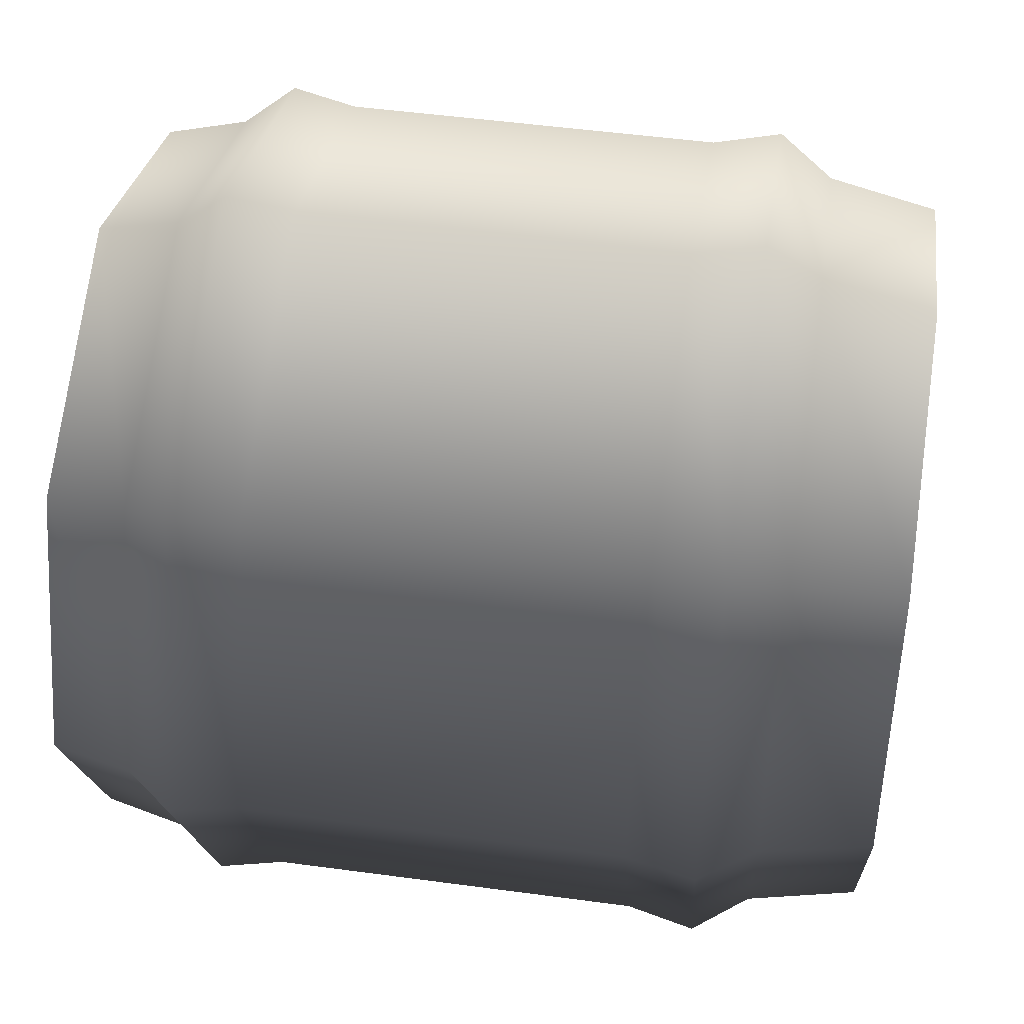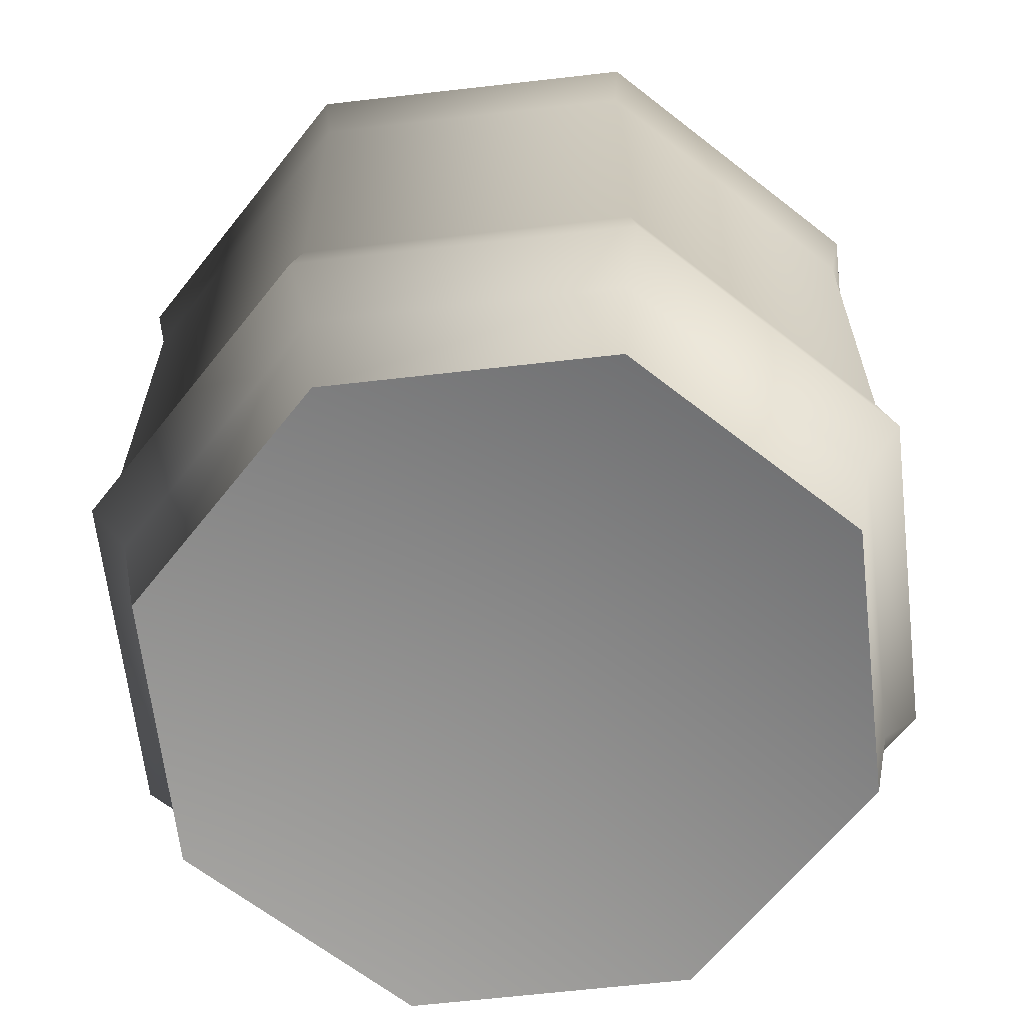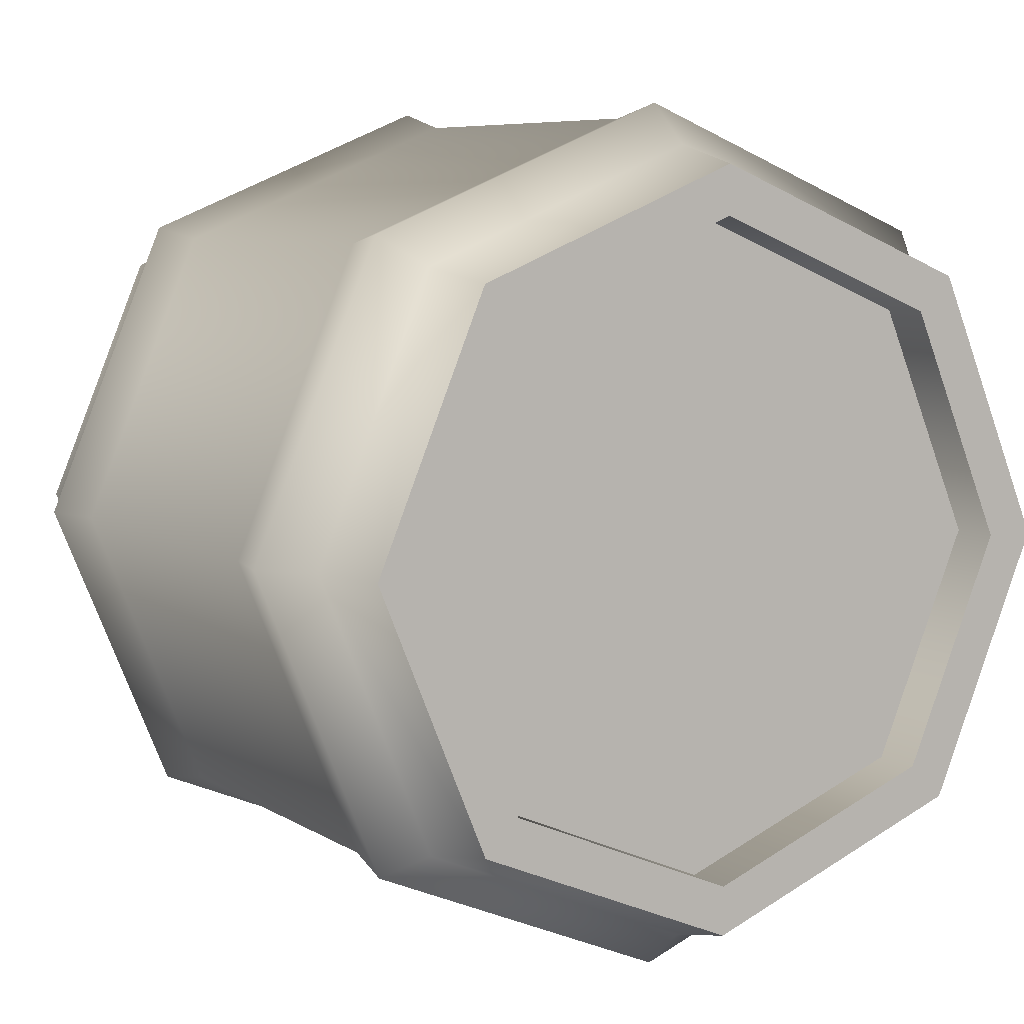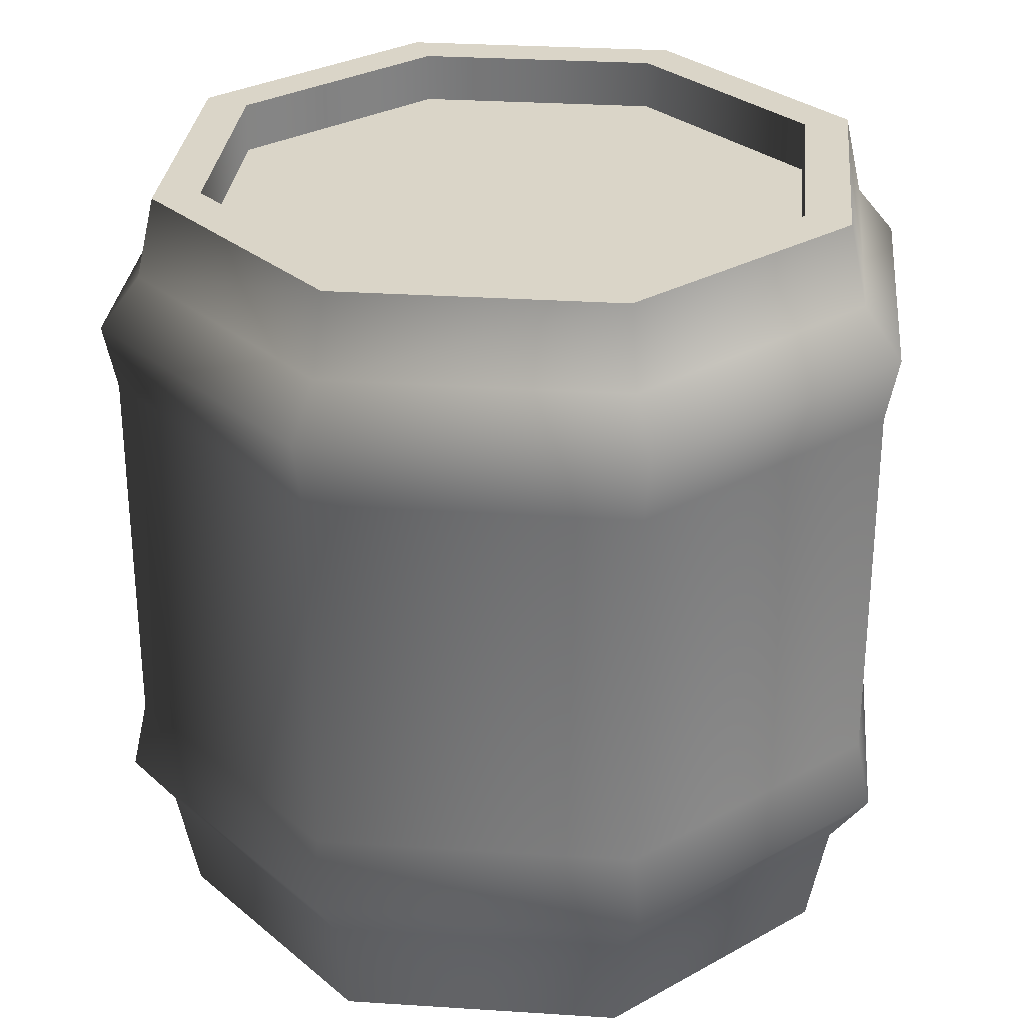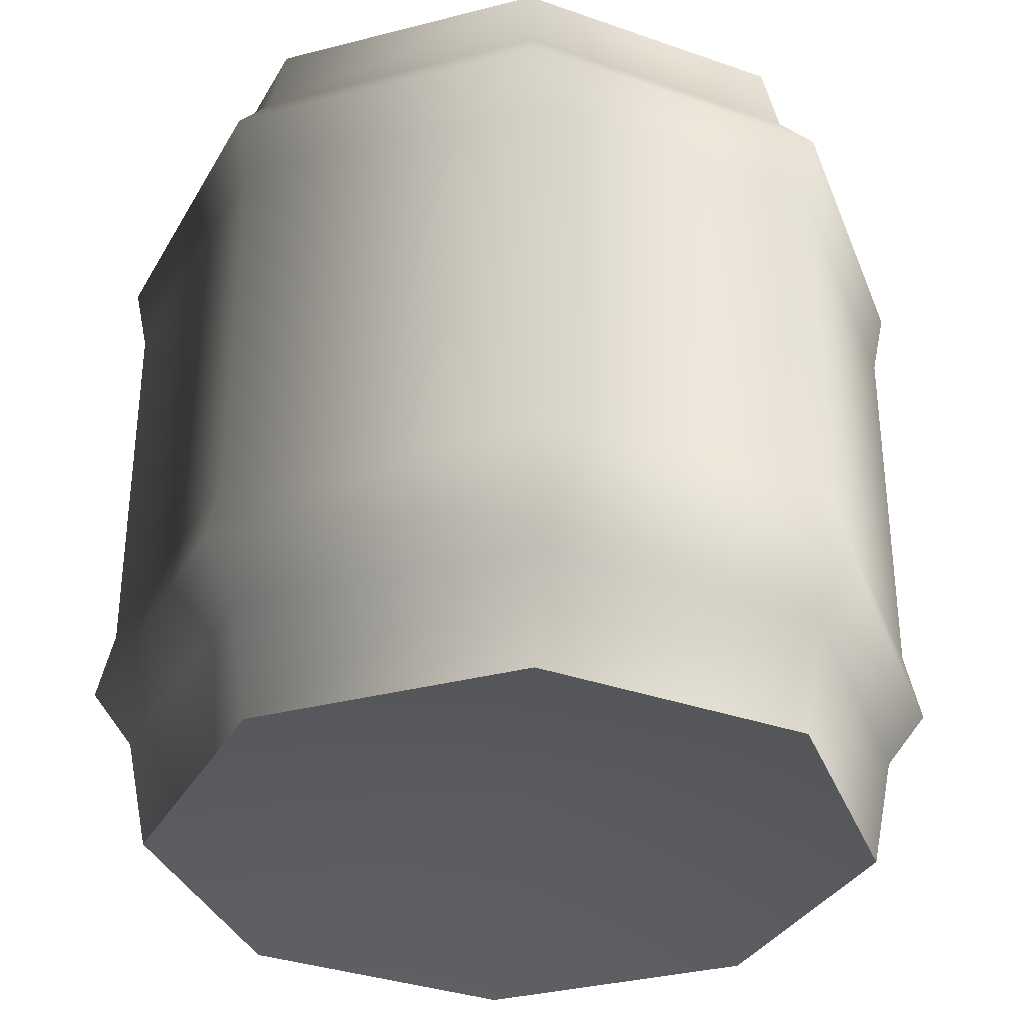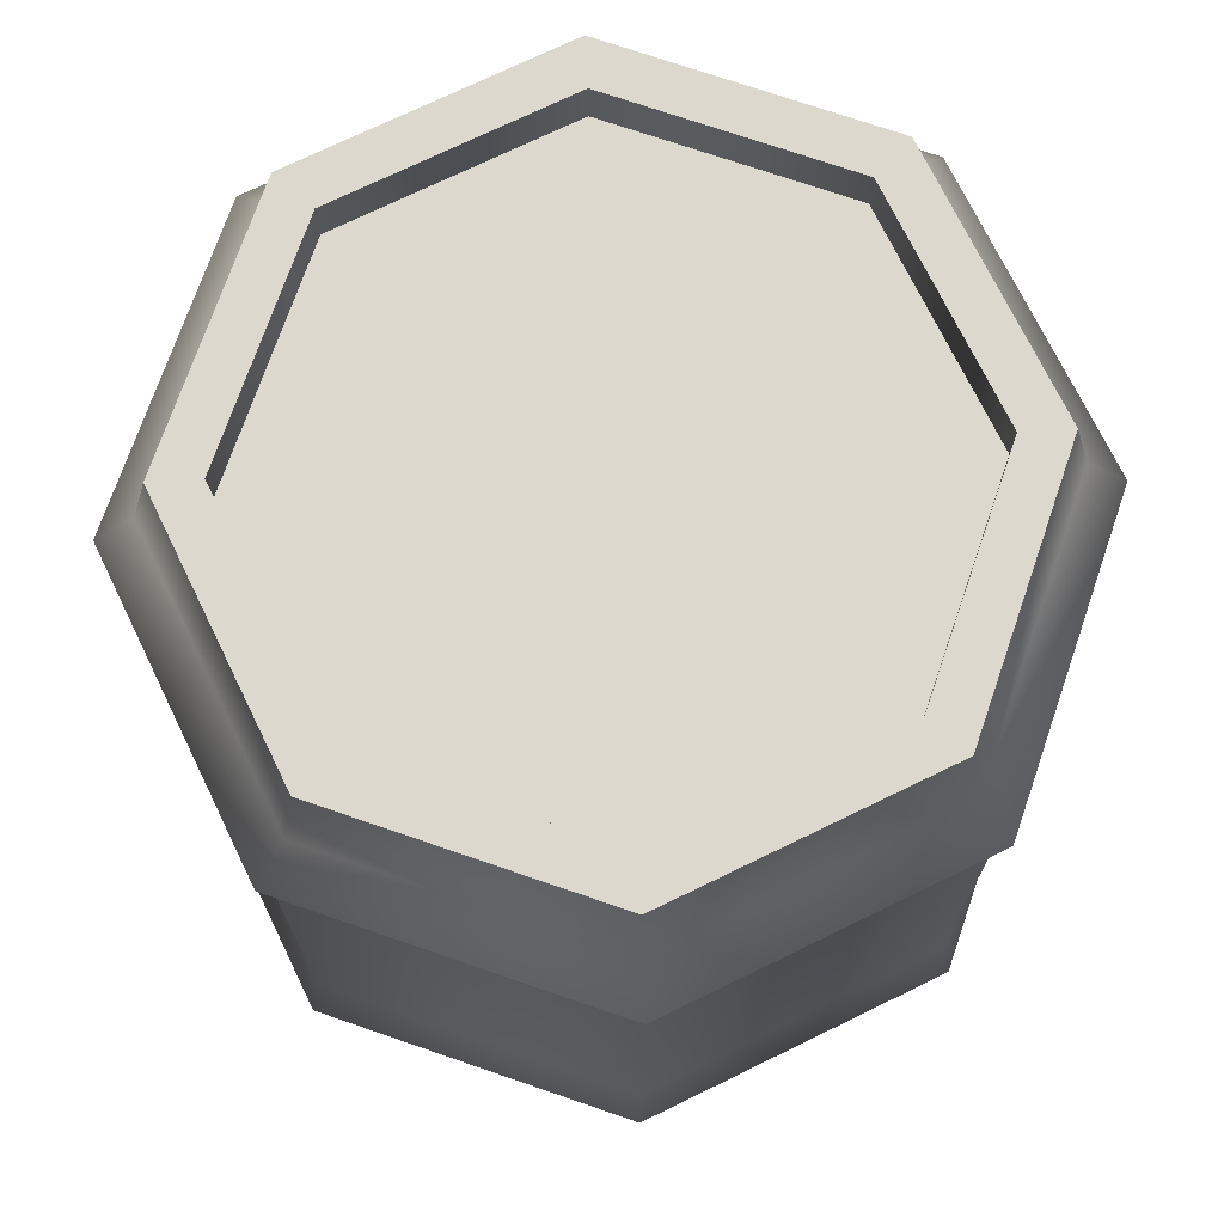
<metadata>
{"format":"obj","ext":"obj","renderer":"f3d","projection":"perspective","resolution":1024,"background":"white","views":[{"elev":50.6,"azim":-81.6,"up":"+Z"},{"elev":-64.3,"azim":119.1,"up":"+Y"},{"elev":6.7,"azim":150.5,"up":"+Z"},{"elev":29.3,"azim":73.0,"up":"+Y"},{"elev":-33.8,"azim":-3.1,"up":"+Y"},{"elev":72.6,"azim":-93.5,"up":"+Y"}]}
</metadata>
<code>
v 0.5087 0.00254 -0.5087
v 0.5389 0.2214 -0.5389
v 3.098e-07 0.2214 -0.7622
v 1.776e-07 0.00254 -0.7194
v 0.7194 0.00254 7.36e-08
v 0.7622 0.2214 5.372e-07
v 0.5087 0.00254 0.5087
v 0.5389 0.2214 0.5389
v 3.69e-08 0.00254 0.7194
v -9.527e-08 0.2214 0.7622
v -0.5087 0.00254 0.5087
v -0.5389 0.2214 0.5389
v -0.7194 0.00254 -1.776e-07
v -0.7622 0.2214 -7.453e-07
v -0.5087 0.00254 -0.5087
v -0.5389 0.2214 -0.5389
v 1.776e-07 0.00254 -0.7194
v 3.098e-07 0.2214 -0.7622
v -0.8421 0.3323 1.487e-07
v -0.5955 0.3323 -0.5955
v -0.8108 0.4704 -3.528e-08
v -0.5733 0.4704 -0.5733
v -0.8108 1.224 -3.528e-08
v -0.5733 1.224 -0.5733
v -1.728e-07 0.4704 -0.8108
v -1.728e-07 1.224 -0.8108
v -0.5733 1.224 0.5733
v -0.5733 0.4704 0.5733
v 3.873e-07 1.224 0.8108
v 3.873e-07 0.4704 0.8108
v 0.5733 1.224 0.5733
v 0.5733 0.4704 0.5733
v 0.8108 1.224 3.528e-08
v 0.8108 0.4704 3.528e-08
v 0.5733 1.224 -0.5733
v 0.5733 0.4704 -0.5733
v -1.728e-07 1.224 -0.8108
v -1.728e-07 0.4704 -0.8108
v -0.8369 1.355 -3.492e-07
v 5.508e-07 1.355 -0.8369
v 0.5918 1.355 -0.5918
v -5.089e-08 1.453 -0.7569
v 0.5352 1.453 -0.5352
v 1.776e-07 1.611 -0.7194
v 0.5087 1.611 -0.5087
v 0.7569 1.453 -5.089e-08
v 0.7194 1.611 7.36e-08
v 0.5352 1.453 0.5352
v 0.5087 1.611 0.5087
v 2.654e-07 1.453 0.7569
v 3.69e-08 1.611 0.7194
v -0.5352 1.453 0.5352
v -0.5087 1.611 0.5087
v -0.7569 1.453 -5.315e-08
v -0.7194 1.611 -1.776e-07
v -0.5352 1.453 -0.5352
v -0.5087 1.611 -0.5087
v -5.089e-08 1.453 -0.7569
v 1.776e-07 1.611 -0.7194
v -0.5918 1.355 -0.5918
v 5.508e-07 1.355 -0.8369
v -0.5918 1.355 0.5918
v -3.363e-07 1.355 0.8369
v 0.5918 1.355 0.5918
v 0.8369 1.355 3.492e-07
v 0.442 1.513 -0.442
v 0.6251 1.513 5.453e-07
v 6.365e-07 1.513 -0.6251
v -0.442 1.513 -0.442
v -0.6251 1.513 -6.494e-07
v -0.442 1.513 0.442
v 4.103e-07 1.513 0.6251
v 0.442 1.513 0.442
v 1.698e-07 0.3323 -0.8421
v 0.5955 0.3323 -0.5955
v 1.698e-07 0.3323 -0.8421
v 0.8421 0.3323 -1.487e-07
v 0.5955 0.3323 0.5955
v 4.468e-08 0.3323 0.8421
v -0.5955 0.3323 0.5955
v 0.5087 1.611 -0.5087
v 0.442 1.611 -0.442
v 6.365e-07 1.611 -0.6251
v 1.776e-07 1.611 -0.7194
v 0.7194 1.611 7.36e-08
v 0.6251 1.611 5.453e-07
v 0.5087 1.611 0.5087
v 0.442 1.611 0.442
v 3.69e-08 1.611 0.7194
v 4.103e-07 1.611 0.6251
v -0.5087 1.611 0.5087
v -0.442 1.611 0.442
v -0.7194 1.611 -1.776e-07
v -0.6251 1.611 -6.494e-07
v -0.5087 1.611 -0.5087
v -0.442 1.611 -0.442
v 1.776e-07 1.611 -0.7194
v 6.365e-07 1.611 -0.6251
v 0.442 1.611 -0.442
v 0.442 1.513 -0.442
v 6.365e-07 1.513 -0.6251
v 6.365e-07 1.611 -0.6251
v 0.6251 1.611 5.453e-07
v 0.6251 1.513 5.453e-07
v 0.442 1.611 0.442
v 0.442 1.513 0.442
v 4.103e-07 1.611 0.6251
v 4.103e-07 1.513 0.6251
v -0.442 1.611 0.442
v -0.442 1.513 0.442
v -0.6251 1.611 -6.494e-07
v -0.6251 1.513 -6.494e-07
v -0.442 1.611 -0.442
v -0.442 1.513 -0.442
v 6.365e-07 1.611 -0.6251
v 6.365e-07 1.513 -0.6251
v 0.5087 0.00254 -0.5087
v 0 0.1192 0
v 0.7194 0.00254 7.36e-08
v 0.5087 0.00254 0.5087
v 3.69e-08 0.00254 0.7194
v -0.5087 0.00254 0.5087
v -0.7194 0.00254 -1.776e-07
v -0.5087 0.00254 -0.5087
v 1.776e-07 0.00254 -0.7194
g Barrel5_(1)_1916_4
f 1 3 2
f 1 4 3
f 5 1 2
f 5 2 6
f 7 5 6
f 7 6 8
f 9 7 8
f 9 8 10
f 11 9 10
f 11 10 12
f 13 11 12
f 13 12 14
f 15 13 14
f 15 14 16
f 17 15 16
f 17 16 18
f 16 14 19
f 16 19 20
f 18 16 20
f 21 20 19
f 21 22 20
f 22 21 23
f 22 23 24
f 25 22 24
f 25 24 26
f 21 27 23
f 21 28 27
f 28 21 19
f 28 29 27
f 28 30 29
f 30 31 29
f 30 32 31
f 32 33 31
f 32 34 33
f 34 35 33
f 34 36 35
f 36 37 35
f 36 38 37
f 24 23 39
f 35 37 40
f 35 40 41
f 33 35 41
f 42 41 40
f 42 43 41
f 43 42 44
f 43 44 45
f 46 43 45
f 46 45 47
f 48 46 47
f 48 47 49
f 50 48 49
f 50 49 51
f 52 50 51
f 52 51 53
f 54 52 53
f 54 53 55
f 56 54 55
f 56 55 57
f 58 56 57
f 58 57 59
f 54 56 60
f 54 60 39
f 52 54 39
f 24 39 60
f 26 24 60
f 26 60 61
f 56 61 60
f 56 58 61
f 50 52 62
f 52 39 62
f 50 62 63
f 27 63 62
f 27 29 63
f 29 64 63
f 29 31 64
f 31 65 64
f 31 33 65
f 33 41 65
f 43 65 41
f 43 46 65
f 46 64 65
f 46 48 64
f 48 63 64
f 48 50 63
f 23 27 62
f 23 62 39
f 66 68 67
f 68 69 67
f 69 70 67
f 70 71 67
f 71 72 67
f 72 73 67
f 18 20 74
f 22 74 20
f 22 25 74
f 2 76 75
f 2 3 76
f 38 75 76
f 38 36 75
f 6 2 75
f 6 75 77
f 36 77 75
f 36 34 77
f 8 6 77
f 8 77 78
f 34 78 77
f 34 32 78
f 10 8 78
f 10 78 79
f 32 79 78
f 32 30 79
f 12 10 79
f 12 79 80
f 30 80 79
f 30 28 80
f 14 12 80
f 14 80 19
f 28 19 80
f 81 83 82
f 81 84 83
f 85 81 82
f 85 82 86
f 87 85 86
f 87 86 88
f 89 87 88
f 89 88 90
f 91 89 90
f 91 90 92
f 93 91 92
f 93 92 94
f 95 93 94
f 95 94 96
f 97 95 96
f 97 96 98
f 99 101 100
f 99 102 101
f 103 99 100
f 103 100 104
f 105 103 104
f 105 104 106
f 107 105 106
f 107 106 108
f 109 107 108
f 109 108 110
f 111 109 110
f 111 110 112
f 113 111 112
f 113 112 114
f 115 113 114
f 115 114 116
f 117 119 118
f 119 120 118
f 120 121 118
f 121 122 118
f 122 123 118
f 123 124 118
f 124 125 118
f 125 117 118

</code>
